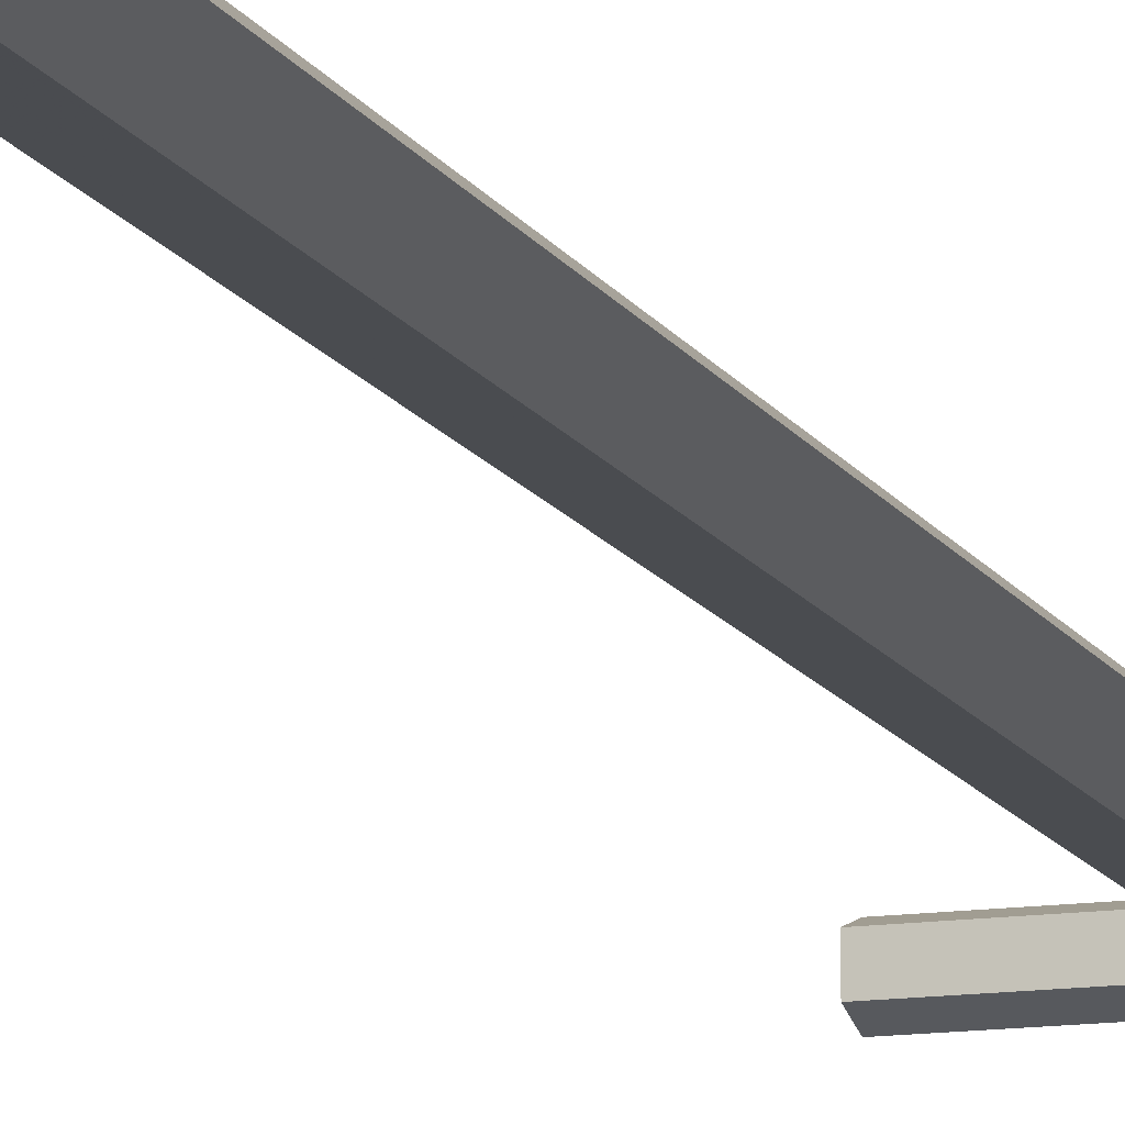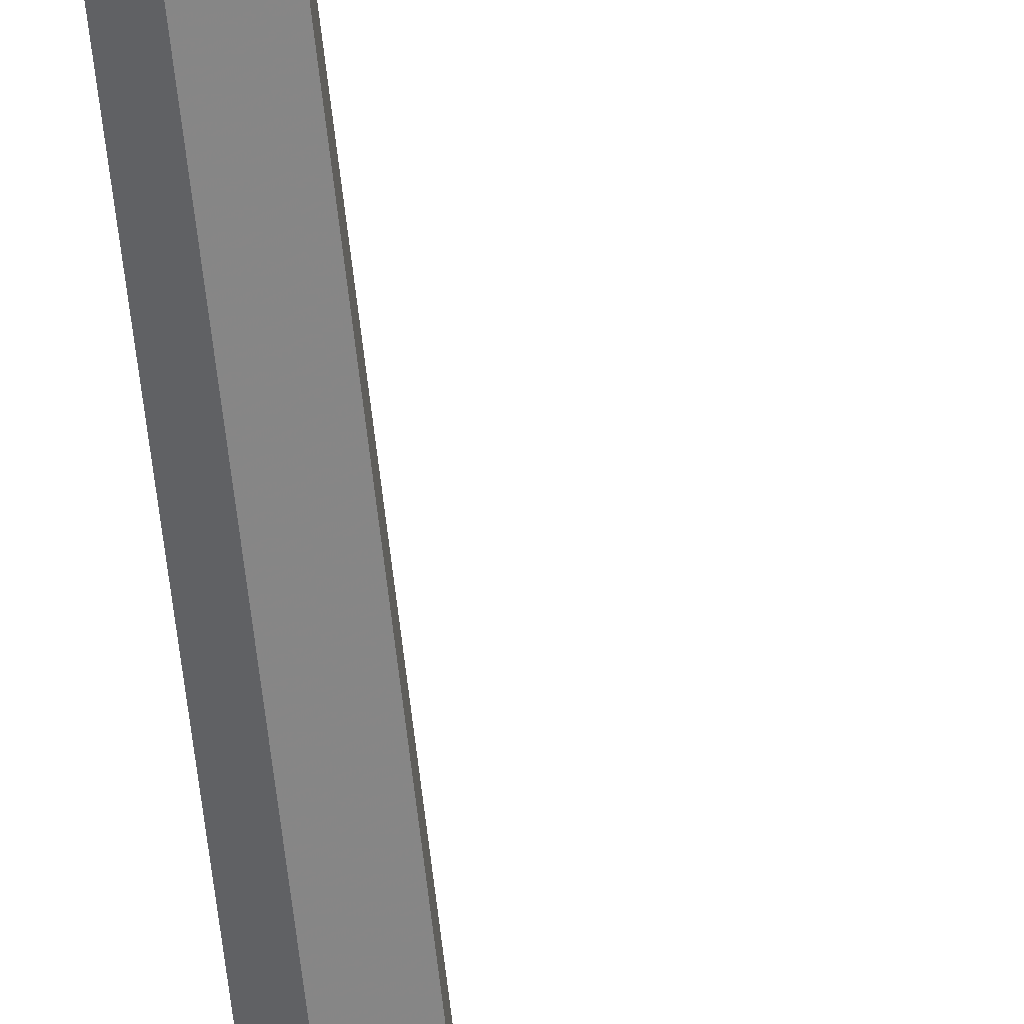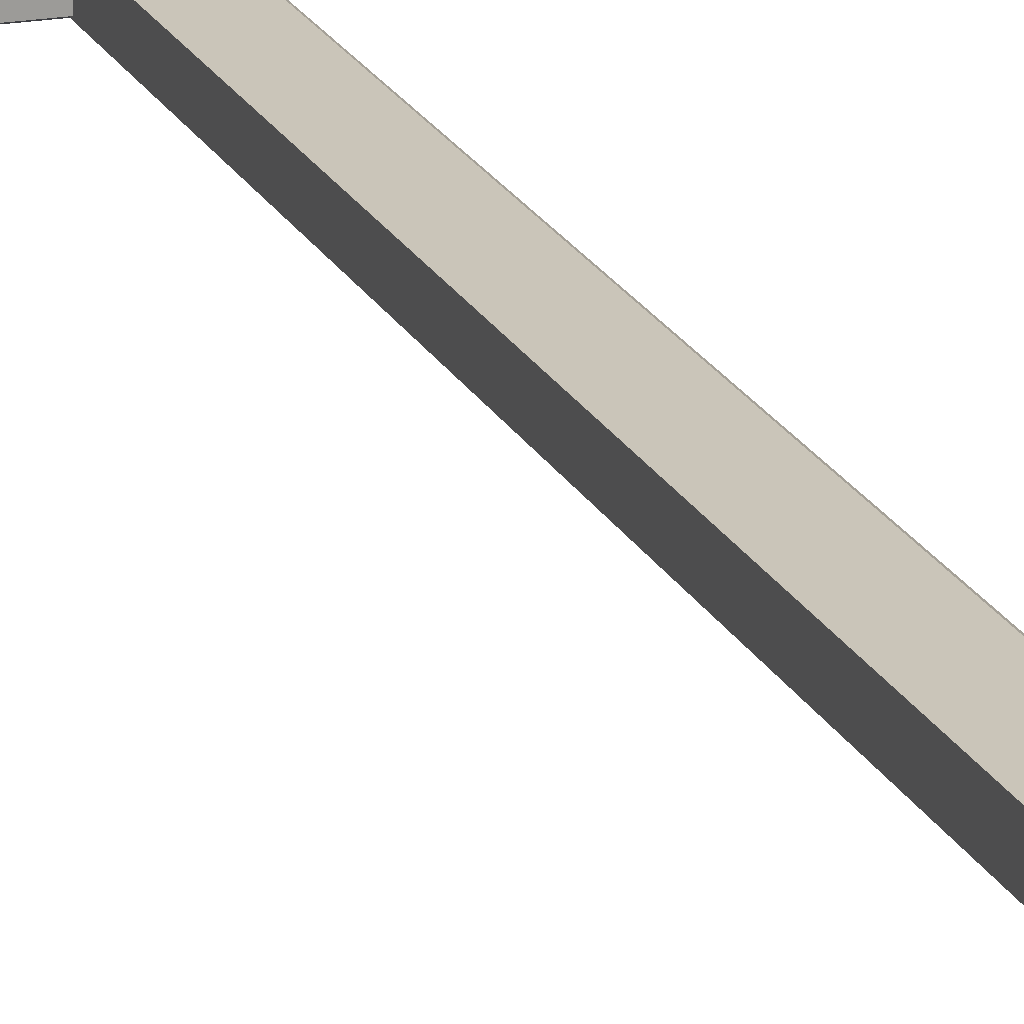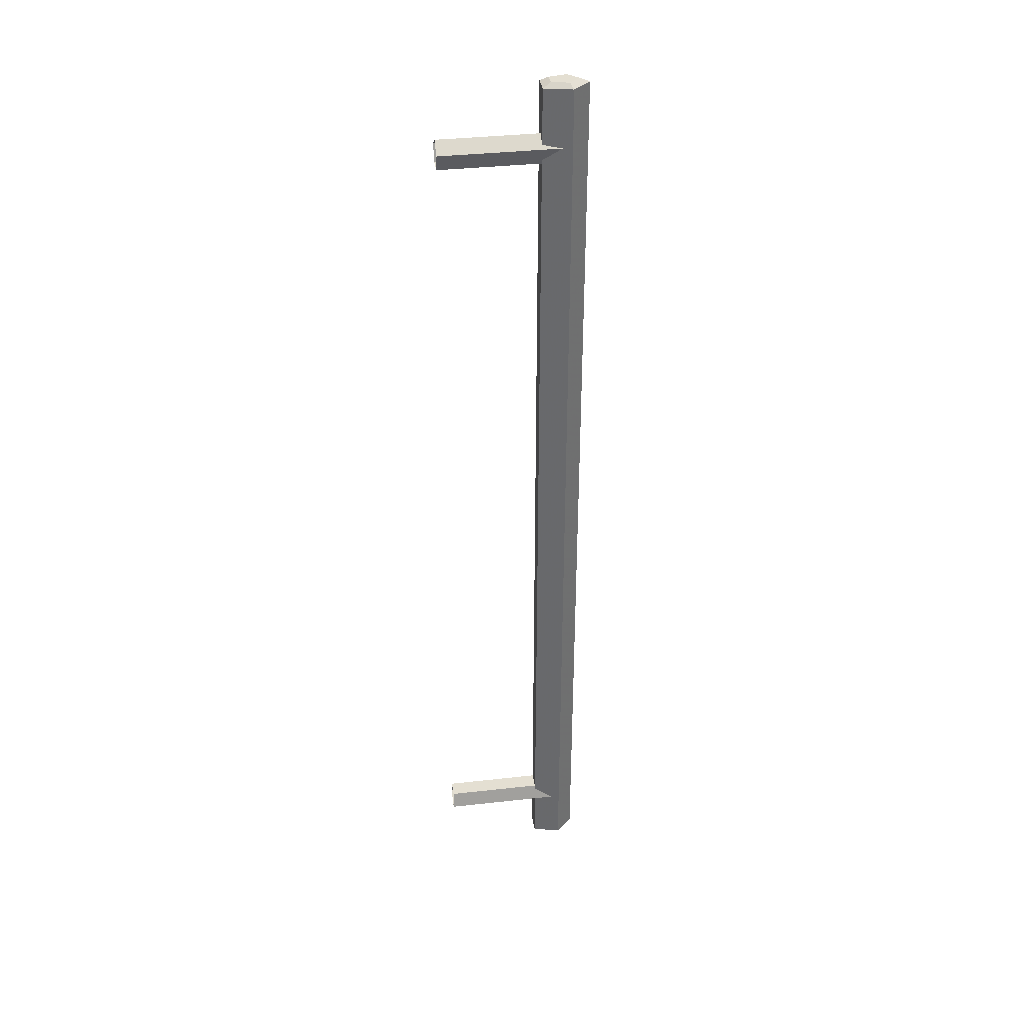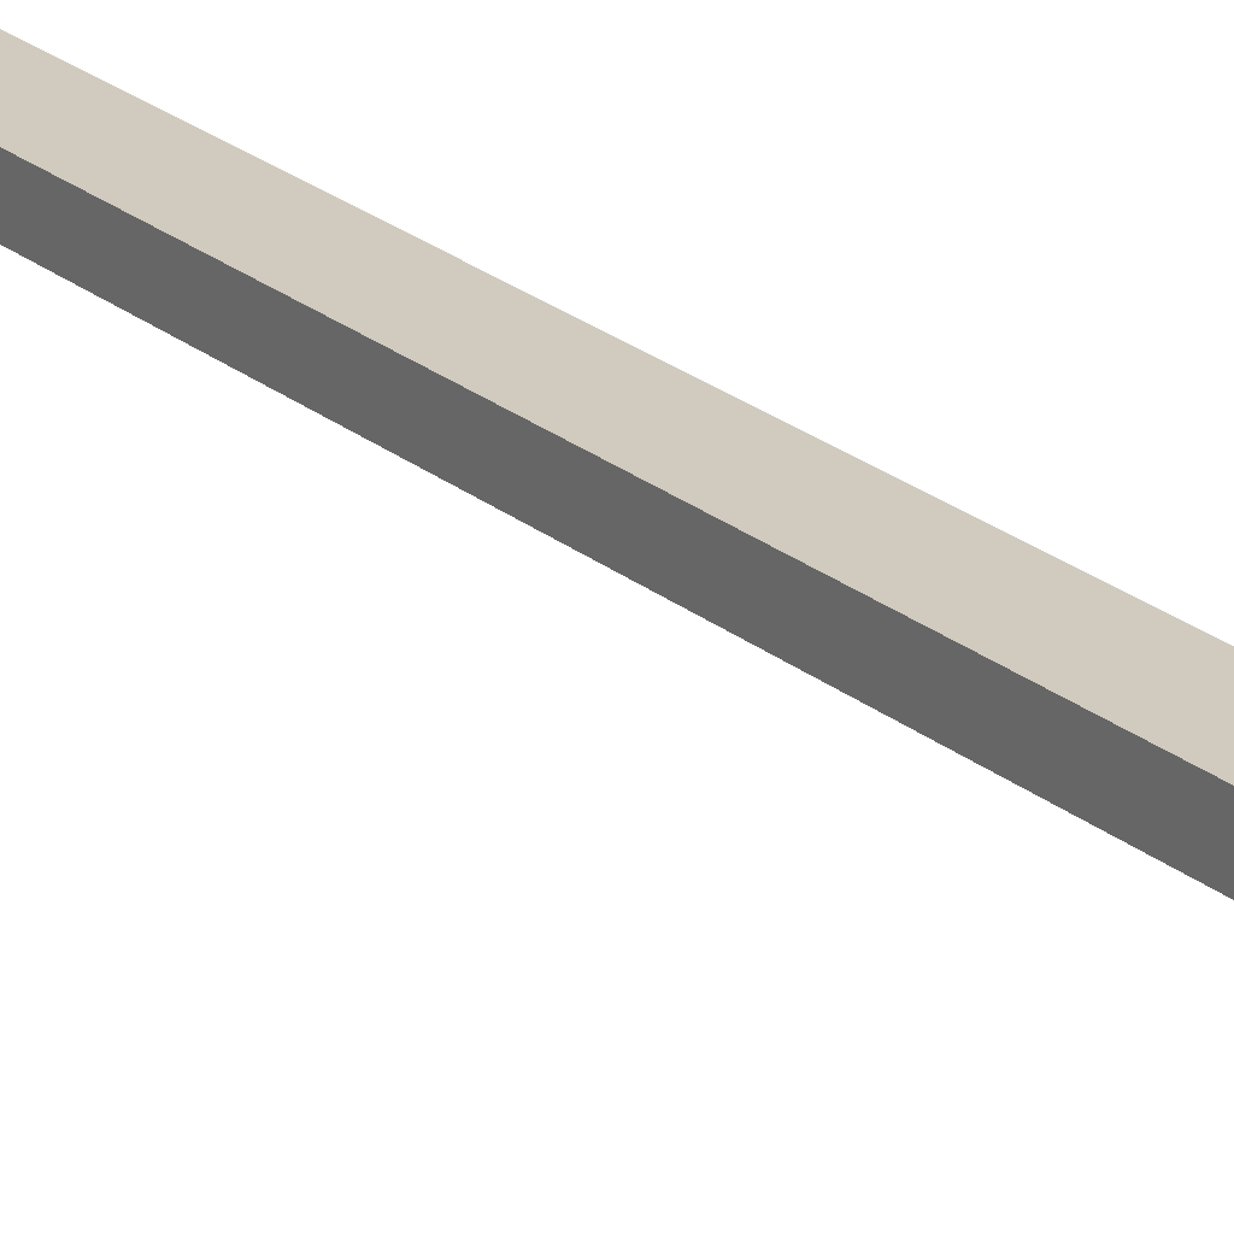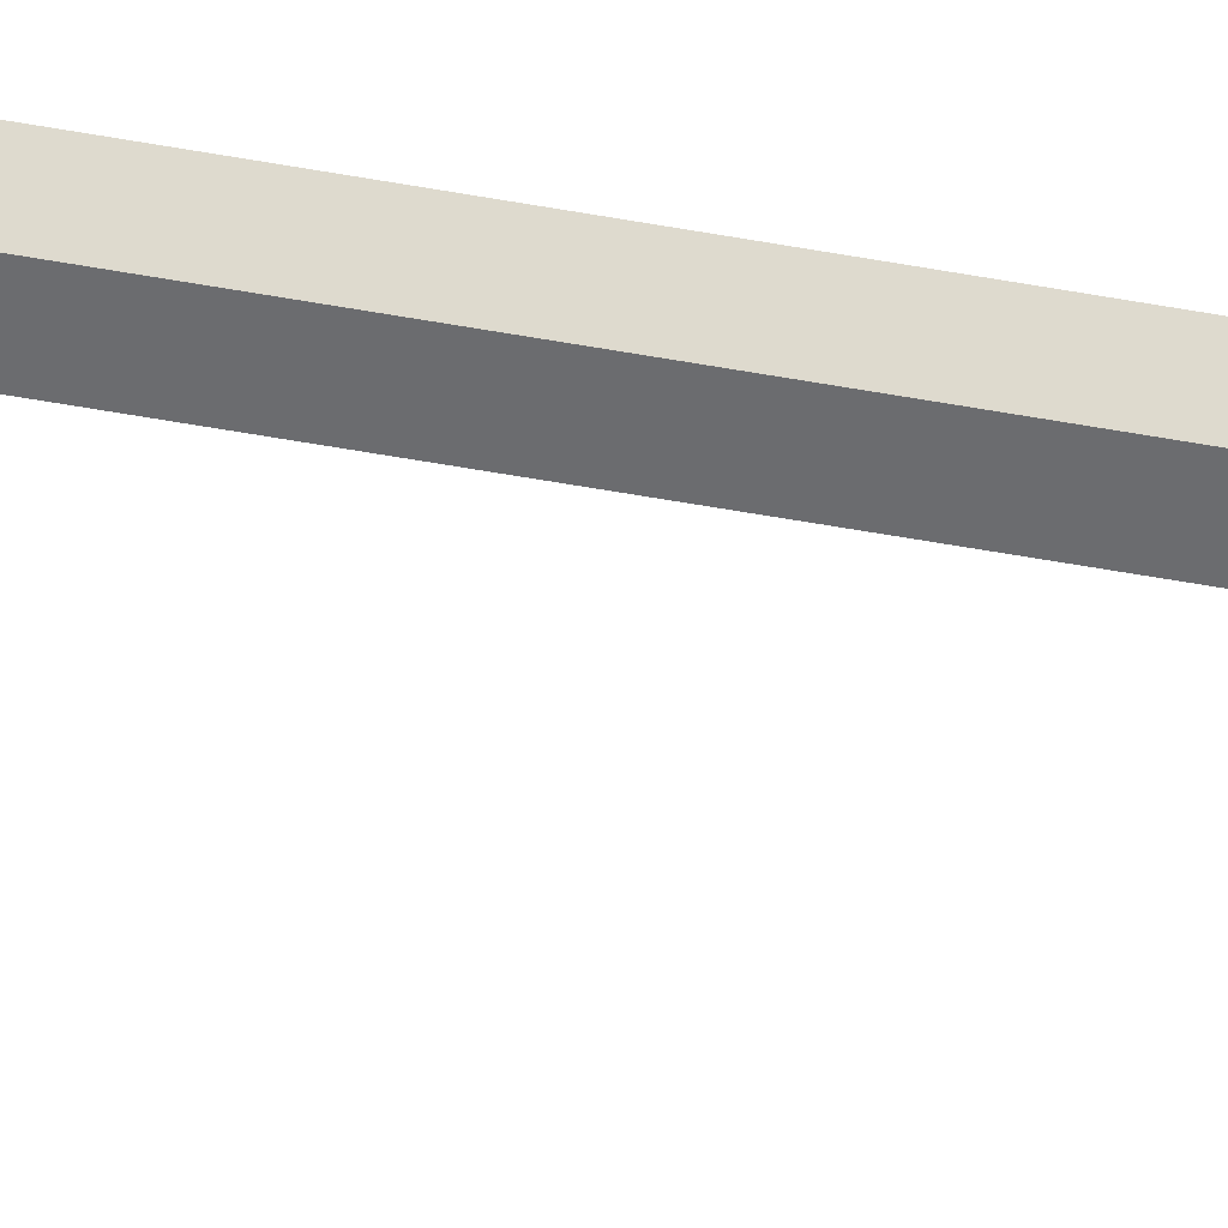
<metadata>
{"format":"obj","ext":"obj","renderer":"f3d","projection":"perspective","resolution":1024,"background":"white","views":[{"elev":-12.8,"azim":18.7,"up":"+Y"},{"elev":-60.6,"azim":-173.8,"up":"+Y"},{"elev":19.2,"azim":-19.0,"up":"+Y"},{"elev":36.9,"azim":-8.2,"up":"+Z"},{"elev":20.1,"azim":-32.6,"up":"+Y"},{"elev":-66.0,"azim":80.2,"up":"+Y"}]}
</metadata>
<code>
v 0.02952 0.003393 -0.1706
v 0.03322 -0 -0.1706
v 0.02354 0.002097 -0.1706
v 0.03663 -0 -0.1691
v 0.02354 -0.002096 -0.1706
v 0.02078 0.003434 -0.1691
v 0.03058 0.005556 -0.1691
v 0.02952 -0.003392 -0.1706
v 0.02078 -0.003433 -0.1691
v 0.03663 -0 -0.1239
v 0.03058 -0.005555 -0.1691
v 0.02078 -0 -0.1523
v 0.02078 0.003434 -0.1498
v 0.03058 0.005556 -0.1239
v 0.03058 -0.005555 -0.1239
v 0.02078 -0.003433 -0.1498
v 0.02737 0.004862 -0.1488
v 0.02737 -0.004861 -0.1488
v -0.01375 -0.004861 -0.1488
v -0.01375 -0 -0.1523
v 0.02078 0.003434 -0.1239
v 0.02078 -0.003433 -0.1444
v -0.01375 0.004862 -0.1488
v 0.02078 0.003434 -0.1444
v 0.02078 -0.003433 -0.1239
v -0.01375 0.003005 -0.1431
v 0.02078 0.003005 -0.1431
v 0.02078 -0.003004 -0.1431
v -0.01375 -0.003004 -0.1431
v -0.01375 -0 -0.1431
v 0.03663 -0 0.1239
v 0.03058 -0.005555 0.1239
v 0.03058 0.005556 0.1239
v 0.02078 -0.003433 0.1239
v 0.02078 0.003434 0.1239
v 0.03058 0.005556 0.1691
v 0.02078 0.003434 0.1691
v 0.03663 -0 0.1691
v 0.02737 0.004862 0.1488
v 0.02952 0.003394 0.1706
v 0.02078 -0.003433 0.1691
v 0.02078 0.003434 0.1498
v 0.02354 0.002098 0.1706
v 0.03058 -0.005555 0.1691
v 0.03322 -0 0.1706
v 0.02078 0.003434 0.1444
v -0.01375 0.004862 0.1488
v 0.02952 -0.003393 0.1706
v 0.02078 -0.003433 0.1498
v 0.02078 -0 0.1523
v 0.02354 -0.002097 0.1706
v -0.01375 -0 0.1523
v 0.02737 -0.004861 0.1488
v 0.02078 0.003005 0.1431
v -0.01375 -0.004861 0.1488
v 0.02078 -0.003004 0.1431
v -0.01375 0.003005 0.1431
v -0.01375 -0.003004 0.1431
v -0.01375 -0 0.1431
v 0.02078 -0.003433 0.1444
v 0.02952 0.003393 -0.1706
v 0.03322 -0 -0.1706
v 0.02354 0.002097 -0.1706
v 0.03663 -0 -0.1691
v 0.03663 -0 -0.1691
v 0.03663 -0 -0.1691
v 0.02354 -0.002096 -0.1706
v 0.02078 0.003434 -0.1691
v 0.02078 0.003434 -0.1691
v 0.02078 0.003434 -0.1691
v 0.02078 0.003434 -0.1691
v 0.02078 0.003434 -0.1691
v 0.03058 0.005556 -0.1691
v 0.03058 0.005556 -0.1691
v 0.03058 0.005556 -0.1691
v 0.02952 -0.003392 -0.1706
v 0.02078 -0.003433 -0.1691
v 0.02078 -0.003433 -0.1691
v 0.02078 -0.003433 -0.1691
v 0.02078 -0.003433 -0.1691
v 0.02078 -0.003433 -0.1691
v 0.03058 -0.005555 -0.1691
v 0.03058 -0.005555 -0.1691
v 0.03058 -0.005555 -0.1691
v 0.02078 -0 -0.1523
v 0.02078 -0 -0.1523
v 0.02078 -0 -0.1523
v 0.02078 0.003434 -0.1498
v 0.02078 0.003434 -0.1498
v 0.02078 0.003434 -0.1498
v 0.02078 0.003434 -0.1498
v 0.02078 0.003434 -0.1498
v 0.02078 -0.003433 -0.1498
v 0.02078 -0.003433 -0.1498
v 0.02078 -0.003433 -0.1498
v 0.02078 -0.003433 -0.1498
v 0.02078 -0.003433 -0.1498
v 0.02737 0.004862 -0.1488
v 0.02737 0.004862 -0.1488
v 0.02737 0.004862 -0.1488
v 0.02737 -0.004861 -0.1488
v 0.02737 -0.004861 -0.1488
v 0.02737 -0.004861 -0.1488
v -0.01375 -0.004861 -0.1488
v -0.01375 -0.004861 -0.1488
v -0.01375 -0.004861 -0.1488
v -0.01375 -0 -0.1523
v -0.01375 0.004862 -0.1488
v -0.01375 0.004862 -0.1488
v -0.01375 0.004862 -0.1488
v -0.01375 0.003005 -0.1431
v -0.01375 0.003005 -0.1431
v -0.01375 0.003005 -0.1431
v 0.02078 0.003005 -0.1431
v 0.02078 0.003005 -0.1431
v 0.02078 0.003005 -0.1431
v 0.02078 0.003005 -0.1431
v 0.02078 0.003005 -0.1431
v 0.02078 -0.003004 -0.1431
v 0.02078 -0.003004 -0.1431
v 0.02078 -0.003004 -0.1431
v 0.02078 -0.003004 -0.1431
v 0.02078 -0.003004 -0.1431
v -0.01375 -0.003004 -0.1431
v -0.01375 -0.003004 -0.1431
v -0.01375 -0.003004 -0.1431
v -0.01375 -0 -0.1431
v 0.03058 0.005556 0.1691
v 0.03058 0.005556 0.1691
v 0.03058 0.005556 0.1691
v 0.02078 0.003434 0.1691
v 0.02078 0.003434 0.1691
v 0.02078 0.003434 0.1691
v 0.02078 0.003434 0.1691
v 0.02078 0.003434 0.1691
v 0.03663 -0 0.1691
v 0.03663 -0 0.1691
v 0.03663 -0 0.1691
v 0.02737 0.004862 0.1488
v 0.02737 0.004862 0.1488
v 0.02737 0.004862 0.1488
v 0.02952 0.003394 0.1706
v 0.02078 -0.003433 0.1691
v 0.02078 -0.003433 0.1691
v 0.02078 -0.003433 0.1691
v 0.02078 -0.003433 0.1691
v 0.02078 -0.003433 0.1691
v 0.02078 0.003434 0.1498
v 0.02078 0.003434 0.1498
v 0.02078 0.003434 0.1498
v 0.02078 0.003434 0.1498
v 0.02078 0.003434 0.1498
v 0.02354 0.002098 0.1706
v 0.03058 -0.005555 0.1691
v 0.03058 -0.005555 0.1691
v 0.03058 -0.005555 0.1691
v 0.03322 -0 0.1706
v -0.01375 0.004862 0.1488
v -0.01375 0.004862 0.1488
v -0.01375 0.004862 0.1488
v 0.02952 -0.003393 0.1706
v 0.02078 -0.003433 0.1498
v 0.02078 -0.003433 0.1498
v 0.02078 -0.003433 0.1498
v 0.02078 -0.003433 0.1498
v 0.02078 -0.003433 0.1498
v 0.02078 -0 0.1523
v 0.02078 -0 0.1523
v 0.02078 -0 0.1523
v 0.02354 -0.002097 0.1706
v -0.01375 -0 0.1523
v 0.02737 -0.004861 0.1488
v 0.02737 -0.004861 0.1488
v 0.02737 -0.004861 0.1488
v 0.02078 0.003005 0.1431
v 0.02078 0.003005 0.1431
v 0.02078 0.003005 0.1431
v 0.02078 0.003005 0.1431
v 0.02078 0.003005 0.1431
v -0.01375 -0.004861 0.1488
v -0.01375 -0.004861 0.1488
v -0.01375 -0.004861 0.1488
v 0.02078 -0.003004 0.1431
v 0.02078 -0.003004 0.1431
v 0.02078 -0.003004 0.1431
v 0.02078 -0.003004 0.1431
v 0.02078 -0.003004 0.1431
v -0.01375 0.003005 0.1431
v -0.01375 0.003005 0.1431
v -0.01375 0.003005 0.1431
v -0.01375 -0.003004 0.1431
v -0.01375 -0.003004 0.1431
v -0.01375 -0.003004 0.1431
v -0.01375 -0 0.1431
v 0.02078 0.003434 -0.1239
v 0.02078 0.003434 -0.1239
v 0.02078 0.003434 -0.1239
v 0.02078 -0.003433 -0.1444
v 0.02078 -0.003433 -0.1444
v 0.02078 -0.003433 -0.1444
v 0.02078 0.003434 -0.1444
v 0.02078 0.003434 -0.1444
v 0.02078 0.003434 -0.1444
v 0.02078 -0.003433 -0.1239
v 0.02078 -0.003433 -0.1239
v 0.02078 -0.003433 -0.1239
v 0.02078 -0.003433 0.1239
v 0.02078 -0.003433 0.1239
v 0.02078 -0.003433 0.1239
v 0.02078 0.003434 0.1239
v 0.02078 0.003434 0.1239
v 0.02078 0.003434 0.1239
v 0.02078 0.003434 0.1444
v 0.02078 0.003434 0.1444
v 0.02078 0.003434 0.1444
v 0.02078 -0.003433 0.1444
v 0.02078 -0.003433 0.1444
v 0.02078 -0.003433 0.1444
v 0.03663 -0 -0.1239
v 0.03058 0.005556 -0.1239
v 0.03058 -0.005555 -0.1239
v 0.03663 -0 0.1239
v 0.03058 -0.005555 0.1239
v 0.03058 0.005556 0.1239
f 3 2 1
f 4 1 2
f 2 3 5
f 1 6 3
f 1 4 7
f 8 4 2
f 3 9 5
f 2 5 8
f 9 3 6
f 6 1 7
f 6 4 7
f 219 75 66
f 4 8 11
f 9 8 5
f 4 6 9
f 69 86 78
f 75 92 72
f 75 219 220
f 65 15 10
f 8 9 11
f 4 9 11
f 15 65 83
f 78 86 94
f 86 69 89
f 92 75 100
f 100 75 220
f 80 102 83
f 83 102 15
f 12 19 16
f 102 80 96
f 13 20 12
f 17 20 13
f 197 100 220
f 199 15 102
f 16 19 18
f 19 12 20
f 20 17 23
f 100 197 203
f 15 199 205
f 105 199 102
f 100 113 110
f 21 115 24
f 113 100 203
f 22 120 25
f 105 122 199
f 118 113 203
f 115 21 25
f 115 25 120
f 122 105 125
f 119 111 114
f 127 119 124
f 111 119 127
f 61 62 63
f 62 61 64
f 67 63 62
f 63 68 61
f 73 64 61
f 62 64 76
f 67 77 63
f 76 67 62
f 68 63 77
f 73 61 68
f 73 64 68
f 65 74 10
f 82 76 64
f 67 76 77
f 77 68 64
f 79 87 70
f 71 91 74
f 14 10 74
f 219 221 66
f 82 77 76
f 82 77 64
f 84 66 221
f 95 87 79
f 90 70 87
f 99 74 91
f 14 74 99
f 84 103 81
f 221 103 84
f 93 104 85
f 97 81 103
f 85 107 88
f 88 107 98
f 14 99 196
f 103 221 200
f 101 104 93
f 107 85 104
f 108 98 107
f 202 196 99
f 206 200 221
f 103 200 106
f 109 112 99
f 201 116 195
f 202 99 112
f 204 121 198
f 200 123 106
f 202 112 117
f 204 195 116
f 121 204 116
f 126 106 123
f 27 26 28
f 29 28 30
f 30 28 26
f 10 32 31
f 32 10 15
f 222 220 219
f 205 32 15
f 220 222 224
f 32 205 208
f 212 220 224
f 21 34 25
f 220 212 197
f 34 21 35
f 222 223 219
f 221 219 223
f 10 14 31
f 221 223 206
f 33 31 14
f 209 206 223
f 33 14 211
f 204 207 195
f 196 211 14
f 210 195 207
f 136 131 128
f 135 141 130
f 142 131 128
f 131 136 143
f 224 138 130
f 136 142 128
f 130 141 224
f 141 135 152
f 131 142 153
f 143 136 154
f 144 149 132
f 153 143 131
f 138 224 222
f 142 136 157
f 215 224 141
f 148 158 139
f 157 153 142
f 31 155 137
f 154 157 136
f 143 161 154
f 155 165 146
f 149 144 168
f 143 153 170
f 224 215 212
f 160 215 141
f 158 148 171
f 153 157 170
f 155 31 32
f 157 154 161
f 161 143 170
f 163 168 144
f 165 155 173
f 171 148 167
f 176 35 46
f 160 179 215
f 170 157 161
f 32 173 155
f 162 171 167
f 180 162 172
f 35 176 184
f 179 160 190
f 208 173 32
f 171 162 180
f 173 192 181
f 54 59 56
f 35 184 34
f 59 54 57
f 173 208 217
f 192 173 217
f 56 59 58
f 34 184 60
f 186 192 217
f 36 37 38
f 129 140 134
f 36 37 40
f 41 38 37
f 129 137 33
f 36 40 38
f 33 140 129
f 151 134 140
f 43 40 37
f 44 38 41
f 133 150 145
f 37 41 43
f 31 33 137
f 45 38 40
f 140 33 214
f 39 47 42
f 40 43 45
f 138 156 222
f 38 45 44
f 44 48 41
f 147 166 156
f 169 145 150
f 51 43 41
f 211 214 33
f 140 214 159
f 52 42 47
f 51 45 43
f 223 222 156
f 48 44 45
f 51 41 48
f 145 169 164
f 174 156 166
f 50 42 52
f 213 210 177
f 214 178 159
f 48 45 51
f 156 174 223
f 50 52 49
f 53 49 55
f 185 177 210
f 189 159 178
f 223 174 209
f 55 49 52
f 182 193 174
f 183 194 175
f 207 185 210
f 188 175 194
f 218 209 174
f 218 174 193
f 191 194 183
f 216 185 207
f 218 193 187

</code>
